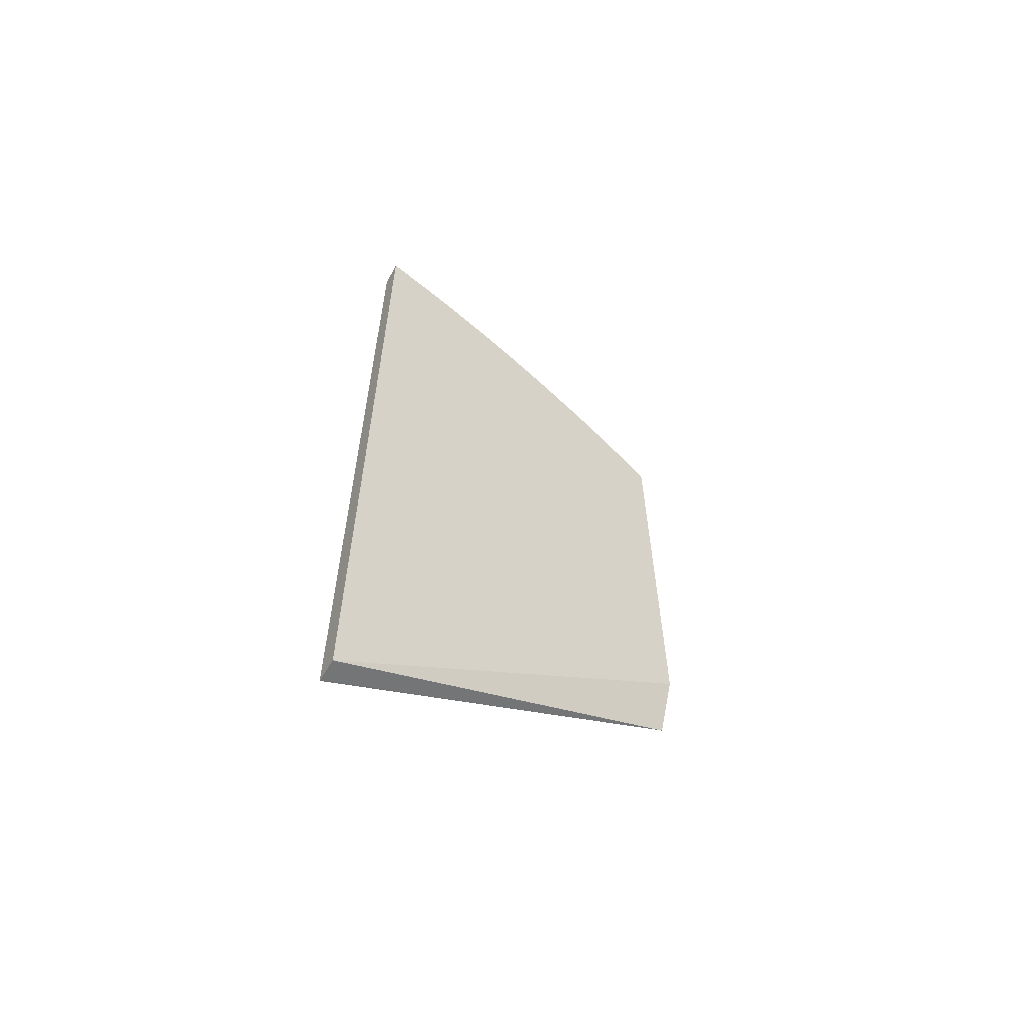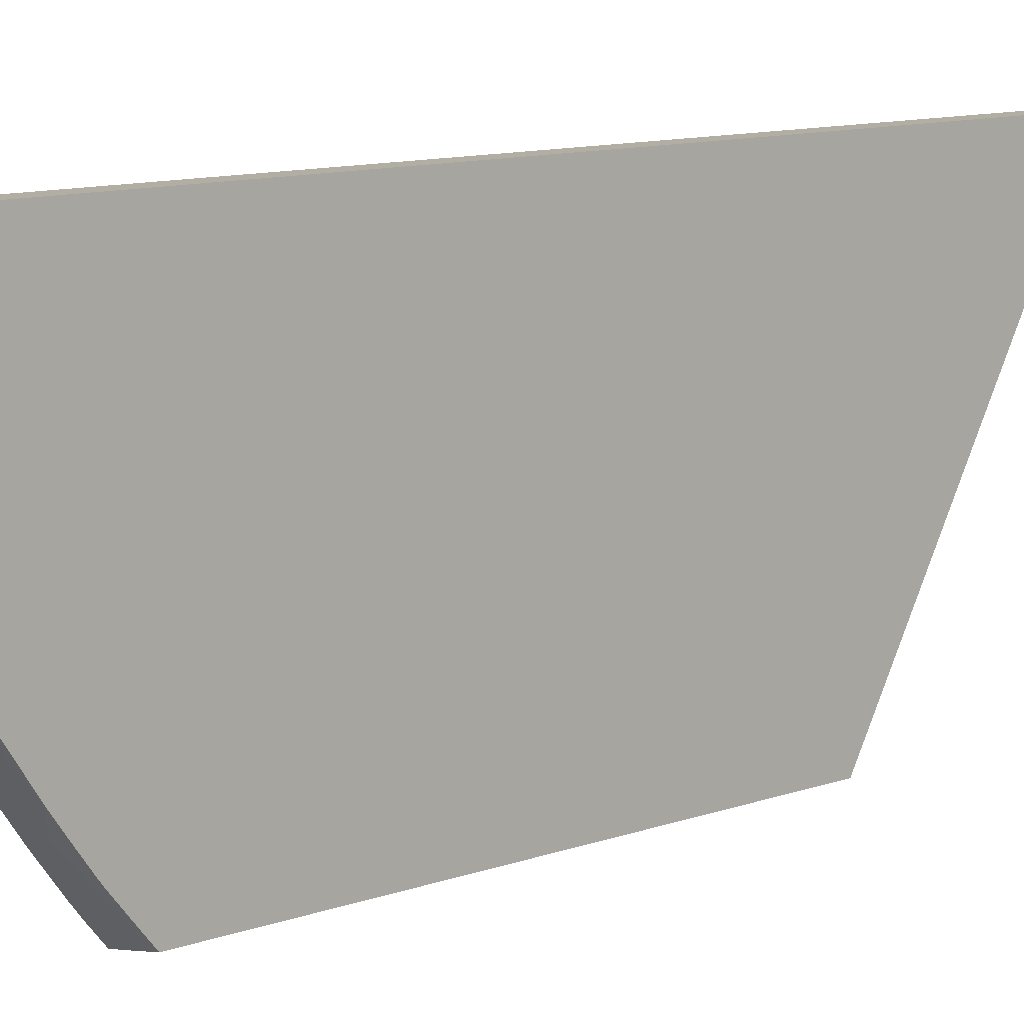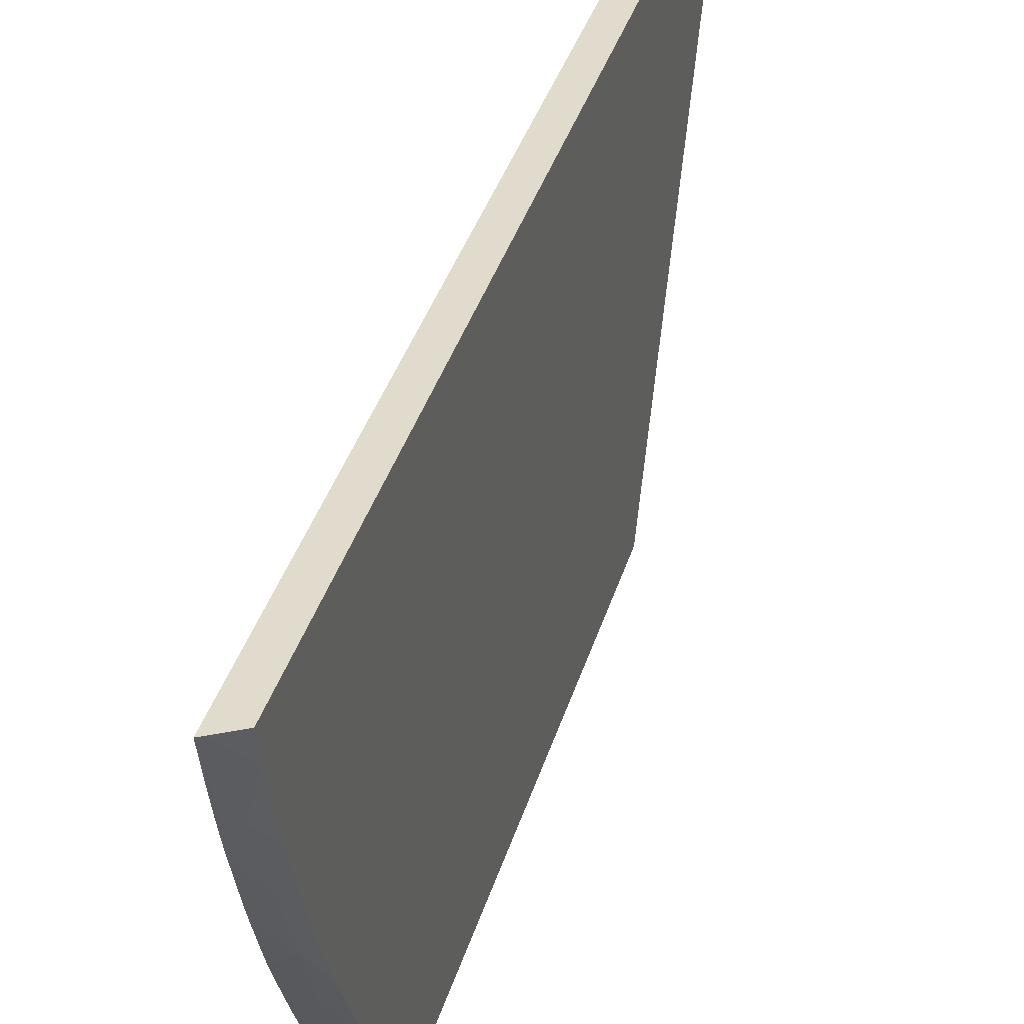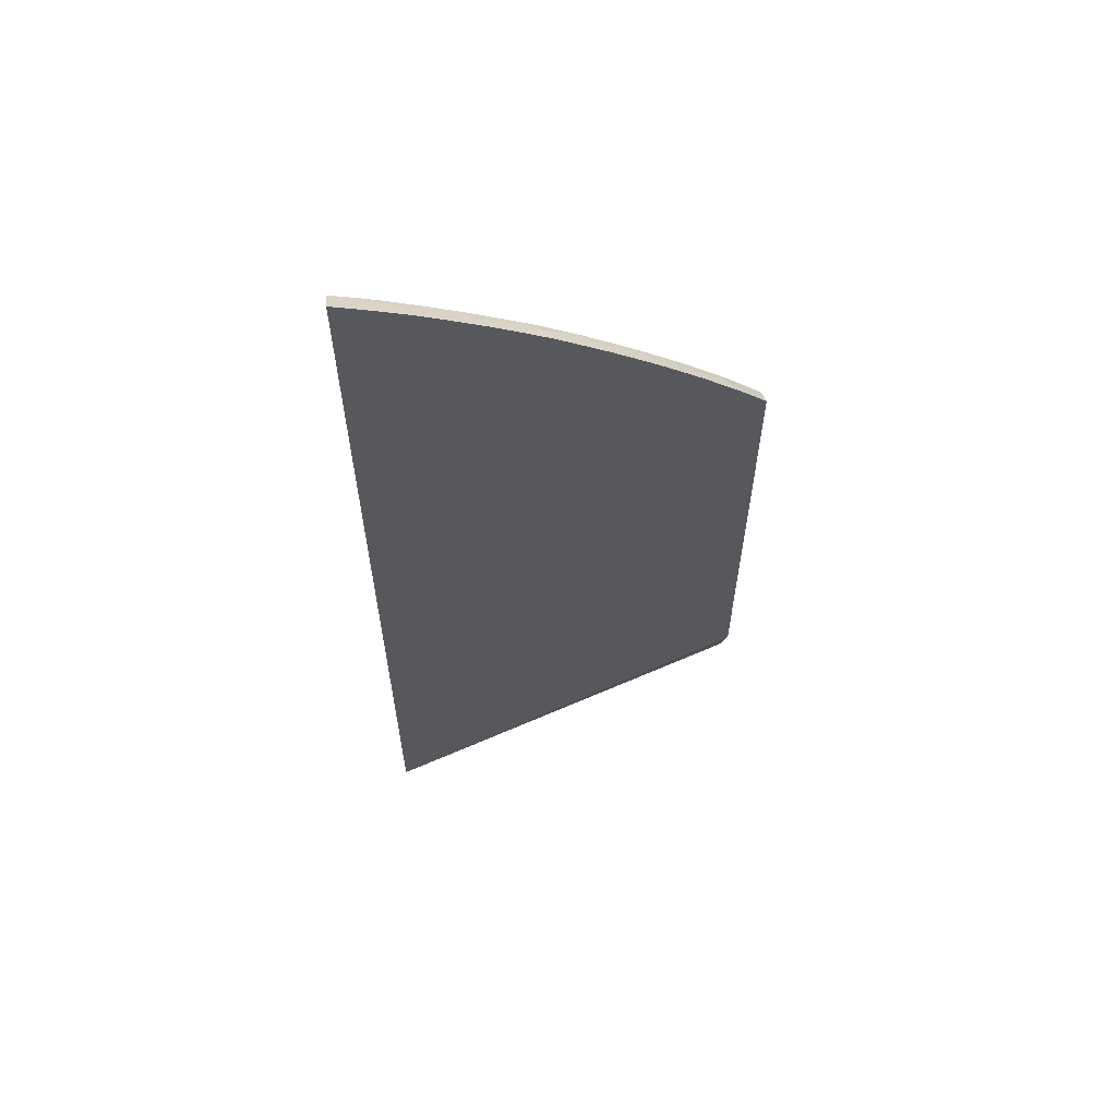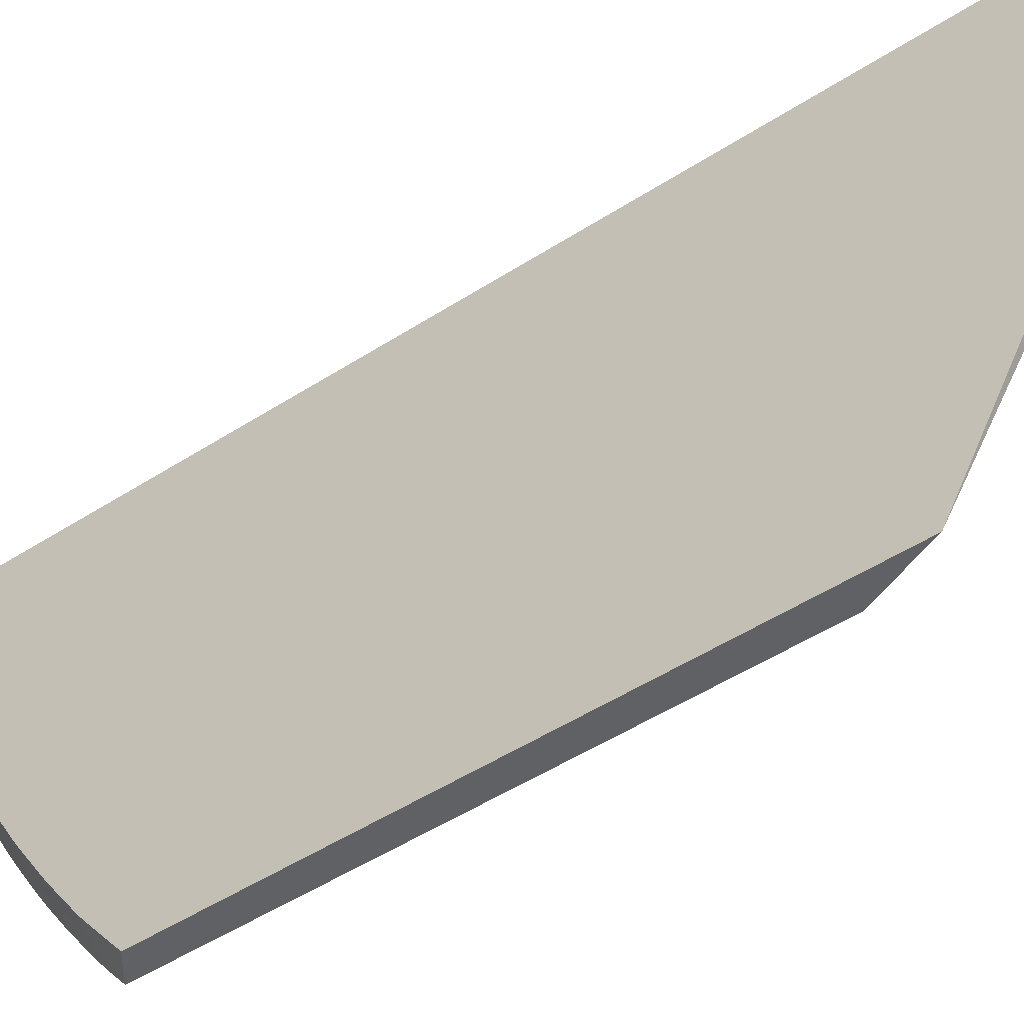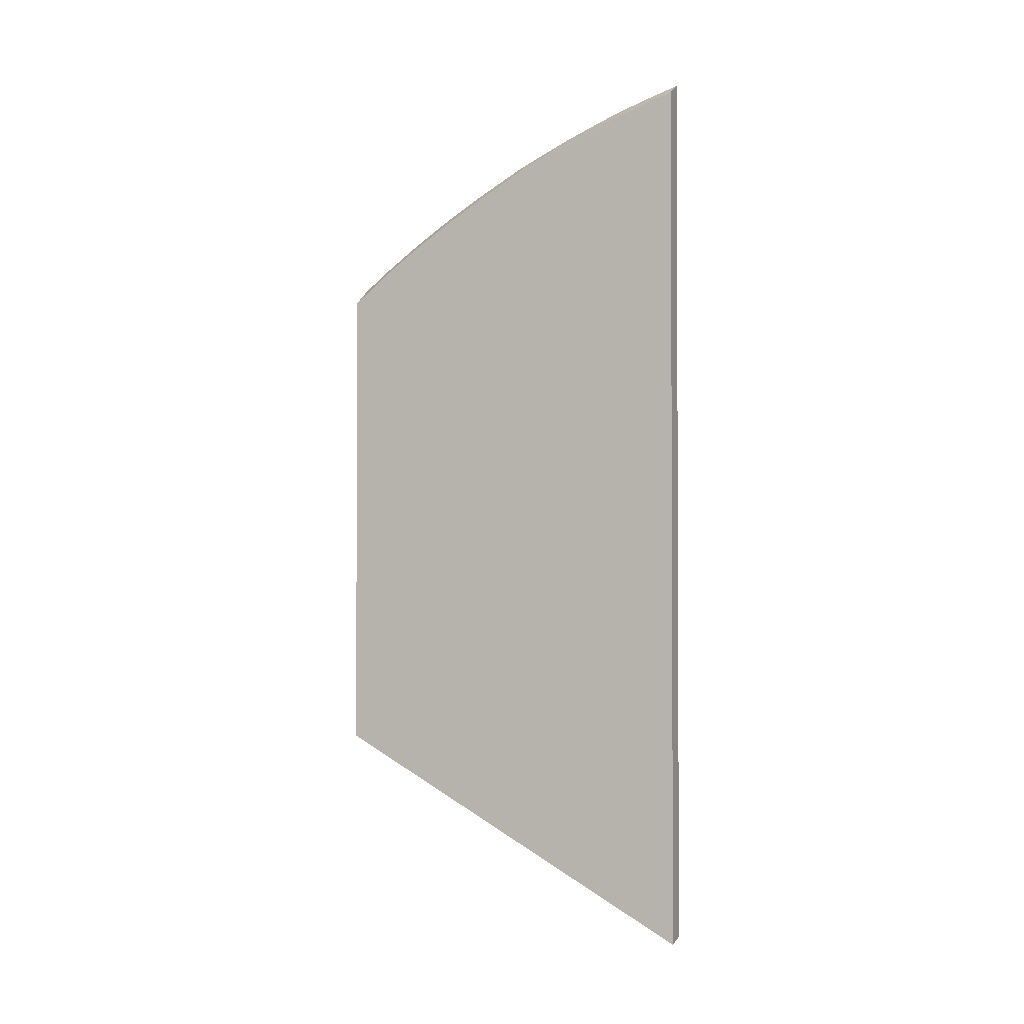
<metadata>
{"format":"obj","ext":"obj","renderer":"f3d","projection":"perspective","resolution":1024,"background":"white","views":[{"elev":-60.6,"azim":-123.0,"up":"+Z"},{"elev":10.9,"azim":48.4,"up":"+Y"},{"elev":33.9,"azim":14.7,"up":"+Y"},{"elev":59.7,"azim":-97.6,"up":"+Z"},{"elev":-47.8,"azim":126.3,"up":"+Y"},{"elev":-1.7,"azim":112.6,"up":"+Z"}]}
</metadata>
<code>
v -0.001105 -0.01661 0.00825
v -0.001607 -0.01661 0.009581
v -0.001607 -0.007743 0.003518
v -0.001129 -0.007743 0.003412
v -0.001105 -0.007743 0.003408
v -0.001105 -0.01661 0.0199
v -0.001607 -0.01661 0.02027
v -0.001607 -0.007743 0.02503
v -0.001105 -0.007743 0.02473
v -0.001105 -0.01645 0.02004
v -0.001291 -0.01661 0.02005
v -0.001587 -0.01661 0.02026
v -0.001607 -0.01659 0.02029
v -0.001607 -0.007845 0.02499
v -0.001522 -0.007743 0.02498
v -0.001105 -0.008348 0.02454
v -0.001105 -0.01624 0.02021
v -0.001219 -0.01571 0.02072
v -0.001168 -0.01639 0.02013
v -0.001455 -0.01613 0.02055
v -0.001607 -0.0162 0.02061
v -0.001607 -0.008467 0.02479
v -0.001568 -0.008467 0.02477
v -0.001144 -0.008467 0.02453
v -0.001105 -0.008425 0.02452
v -0.001105 -0.01583 0.02054
v -0.001105 -0.01565 0.02068
v -0.001105 -0.01552 0.02077
v -0.001305 -0.015 0.02129
v -0.001535 -0.01539 0.02116
v -0.001607 -0.01583 0.02088
v -0.001607 -0.01593 0.02081
v -0.001607 -0.008504 0.02478
v -0.001575 -0.009048 0.02457
v -0.001238 -0.008808 0.02447
v -0.001105 -0.008467 0.0245
v -0.001105 -0.01489 0.02122
v -0.001105 -0.01459 0.02143
v -0.001414 -0.01427 0.02185
v -0.001607 -0.01436 0.02191
v -0.001607 -0.0147 0.02168
v -0.001607 -0.01514 0.02138
v -0.001607 -0.01531 0.02126
v -0.001607 -0.01542 0.02118
v -0.001607 -0.00905 0.02459
v -0.001607 -0.009406 0.02446
v -0.00137 -0.009226 0.02439
v -0.001105 -0.00894 0.02433
v -0.001105 -0.01379 0.02195
v -0.001205 -0.01385 0.02198
v -0.001607 -0.01409 0.02208
v -0.001607 -0.009759 0.02432
v -0.00117 -0.01016 0.02388
v -0.001105 -0.009687 0.02404
v -0.001105 -0.009101 0.02427
v -0.001105 -0.01367 0.02202
v -0.001335 -0.01308 0.02253
v -0.001554 -0.0135 0.02241
v -0.001607 -0.01355 0.02241
v -0.001607 -0.01037 0.02406
v -0.001539 -0.01036 0.02402
v -0.001311 -0.01058 0.0238
v -0.001105 -0.01045 0.02372
v -0.001105 -0.01011 0.02386
v -0.001105 -0.01296 0.02245
v -0.001147 -0.01267 0.02265
v -0.00129 -0.01187 0.02318
v -0.001526 -0.01228 0.0231
v -0.001554 -0.01287 0.02278
v -0.001607 -0.01298 0.02275
v -0.001607 -0.01322 0.02261
v -0.001607 -0.01353 0.02243
v -0.001607 -0.01054 0.02398
v -0.001607 -0.01078 0.02388
v -0.001607 -0.01097 0.02379
v -0.001137 -0.01145 0.02328
v -0.001105 -0.01143 0.02327
v -0.001105 -0.01271 0.02259
v -0.001105 -0.01264 0.02263
v -0.001105 -0.01257 0.02267
v -0.001607 -0.01163 0.02348
v -0.001607 -0.01204 0.02327
v -0.001105 -0.01175 0.02311
v -0.001607 -0.01108 0.02374
v -0.001607 -0.01233 0.02312
v -0.001607 -0.01236 0.0231
v -0.001607 -0.01287 0.02281
f 35 48 36
f 30 44 31
f 33 45 34
f 34 45 46
f 34 46 47
f 34 47 35
f 35 47 48
f 38 49 50
f 47 52 53
f 39 50 51
f 39 51 40
f 46 52 47
f 30 43 44
f 47 53 54
f 47 54 55
f 47 55 48
f 49 56 50
f 38 50 39
f 29 43 30
f 29 39 40
f 29 41 42
f 18 26 27
f 18 27 28
f 18 28 29
f 18 29 30
f 18 30 31
f 18 31 32
f 18 32 21
f 22 33 23
f 29 42 43
f 23 33 34
f 23 35 24
f 24 35 36
f 24 36 25
f 28 37 29
f 29 37 38
f 29 38 39
f 50 56 57
f 29 40 41
f 23 34 35
f 50 57 58
f 52 62 53
f 51 58 59
f 62 77 63
f 65 78 66
f 66 78 79
f 66 79 80
f 66 80 67
f 67 81 82
f 67 82 68
f 67 80 83
f 62 76 77
f 67 83 77
f 67 75 84
f 67 84 81
f 68 82 85
f 68 85 86
f 68 86 87
f 68 87 69
f 69 87 70
f 18 21 20
f 67 77 76
f 50 58 51
f 62 67 76
f 62 74 75
f 52 60 61
f 52 61 62
f 53 62 63
f 53 63 64
f 53 64 54
f 56 65 57
f 57 65 66
f 57 66 67
f 62 75 67
f 57 67 68
f 57 69 70
f 57 70 71
f 57 71 58
f 58 71 72
f 58 72 59
f 60 73 61
f 61 73 74
f 61 74 62
f 57 68 69
f 17 26 18
f 10 17 18
f 15 24 16
f 1 37 28
f 1 28 27
f 1 27 26
f 1 26 17
f 1 17 10
f 1 10 6
f 1 6 11
f 1 11 12
f 1 12 7
f 1 7 2
f 2 7 13
f 2 13 21
f 2 21 32
f 2 32 31
f 2 31 44
f 2 44 43
f 2 43 42
f 1 38 37
f 1 49 38
f 1 56 49
f 1 65 56
f 16 24 25
f 1 2 3
f 1 3 4
f 1 5 9
f 1 9 16
f 1 16 25
f 1 25 36
f 1 36 48
f 2 42 41
f 1 48 55
f 1 54 64
f 1 64 63
f 1 63 77
f 1 77 83
f 1 83 80
f 1 80 79
f 1 79 78
f 1 78 65
f 1 55 54
f 2 41 40
f 1 4 5
f 2 51 59
f 3 8 15
f 3 15 9
f 3 9 5
f 3 5 4
f 6 10 11
f 7 12 13
f 8 14 15
f 9 15 16
f 10 18 19
f 10 19 11
f 11 19 18
f 11 18 20
f 11 20 12
f 12 20 21
f 12 21 13
f 14 23 15
f 2 40 51
f 2 8 3
f 2 14 8
f 14 22 23
f 2 33 22
f 2 59 72
f 2 22 14
f 2 72 71
f 2 71 70
f 2 70 87
f 2 87 86
f 2 86 85
f 2 85 82
f 2 82 81
f 15 23 24
f 2 45 33
f 2 84 75
f 2 75 74
f 2 74 73
f 2 73 60
f 2 60 52
f 2 81 84
f 2 52 46
f 2 46 45

</code>
